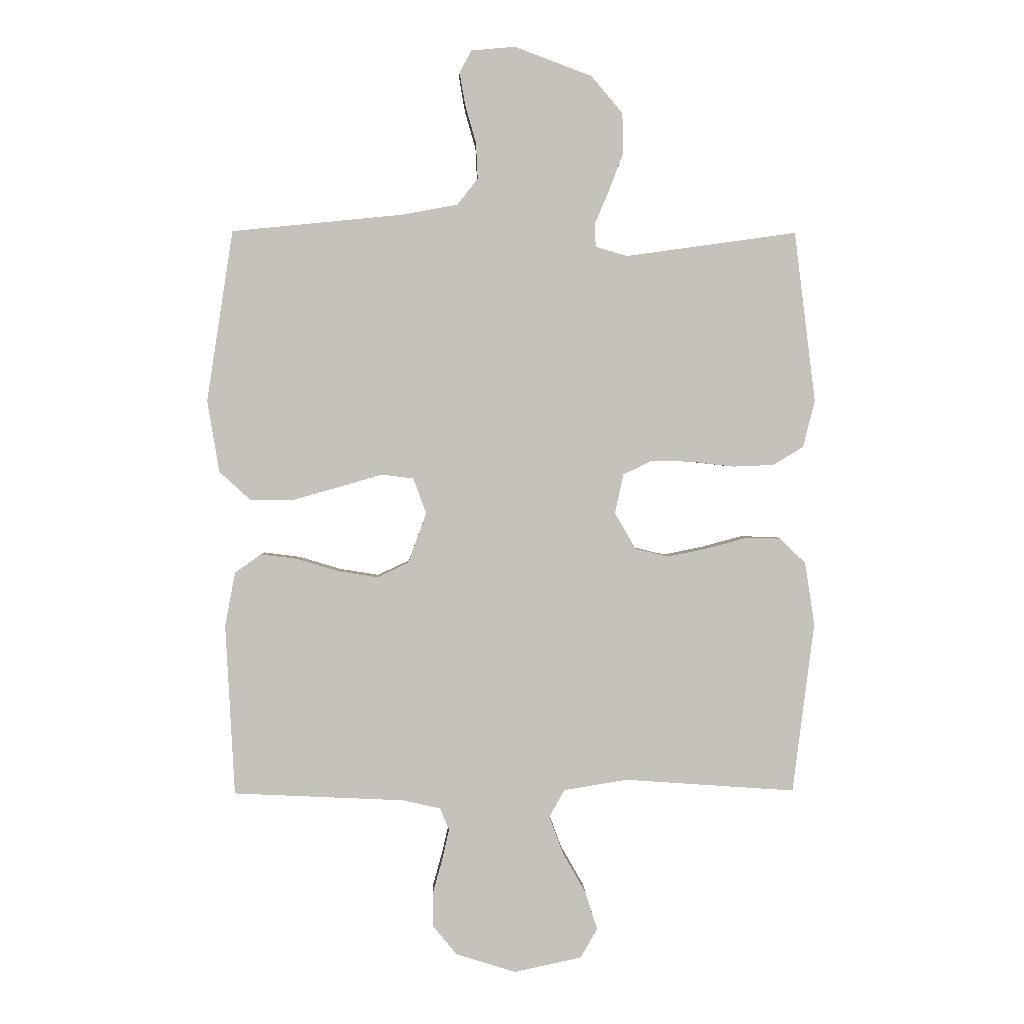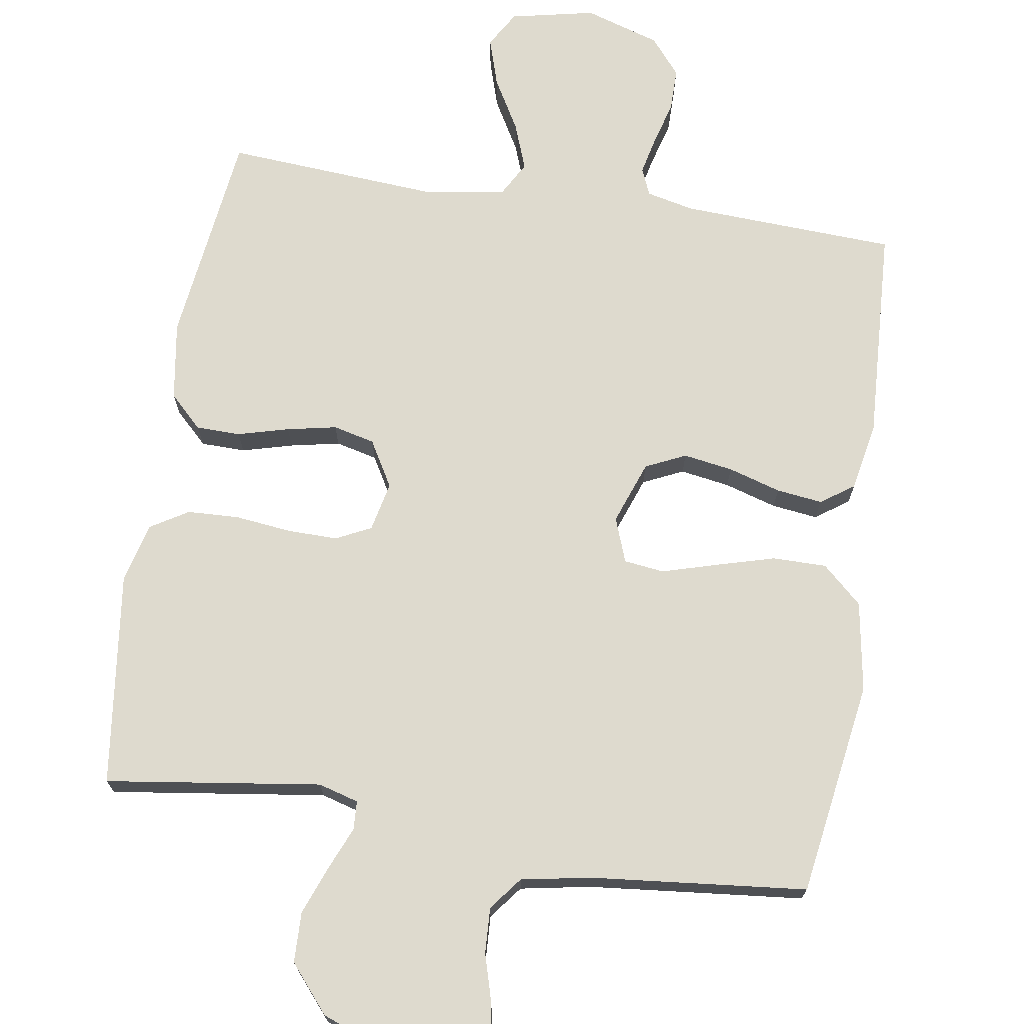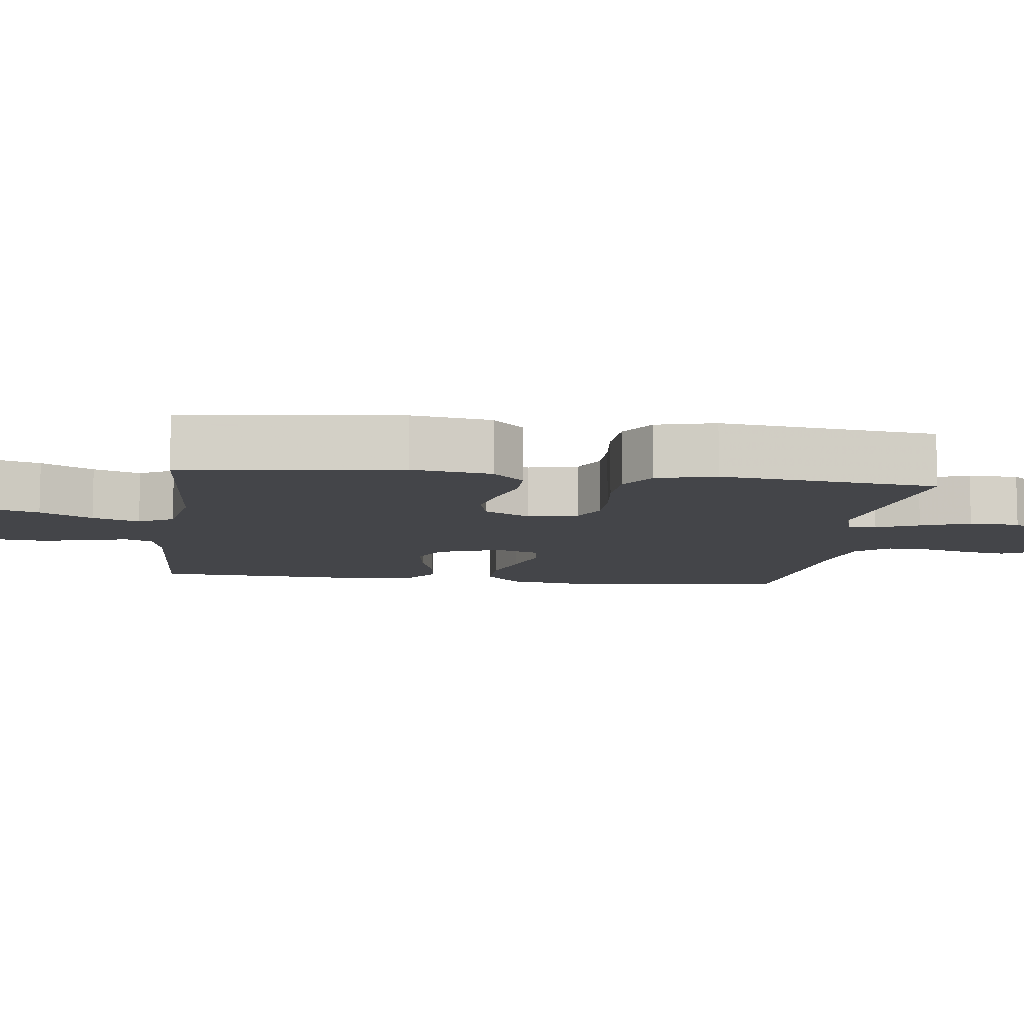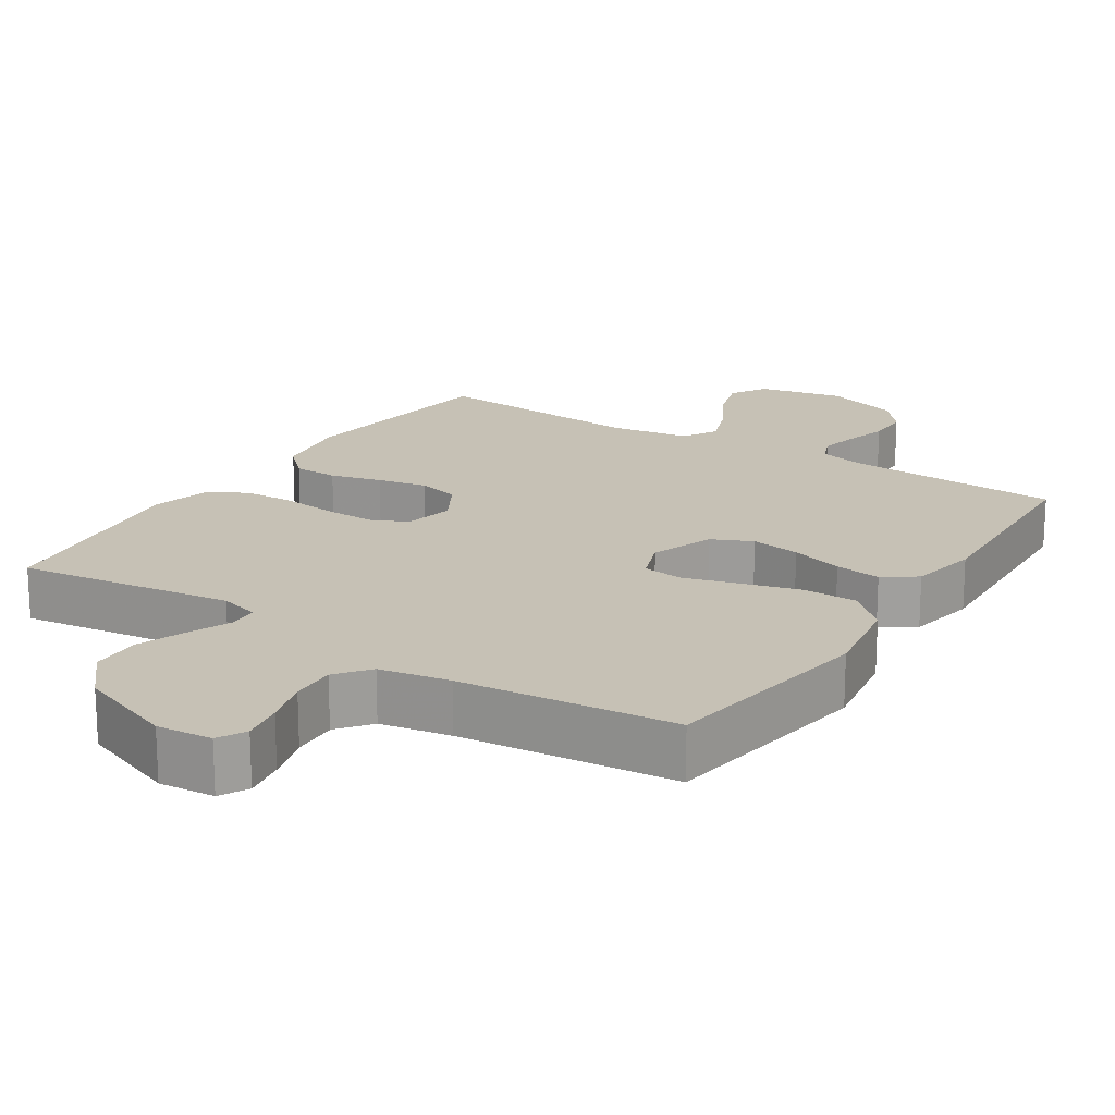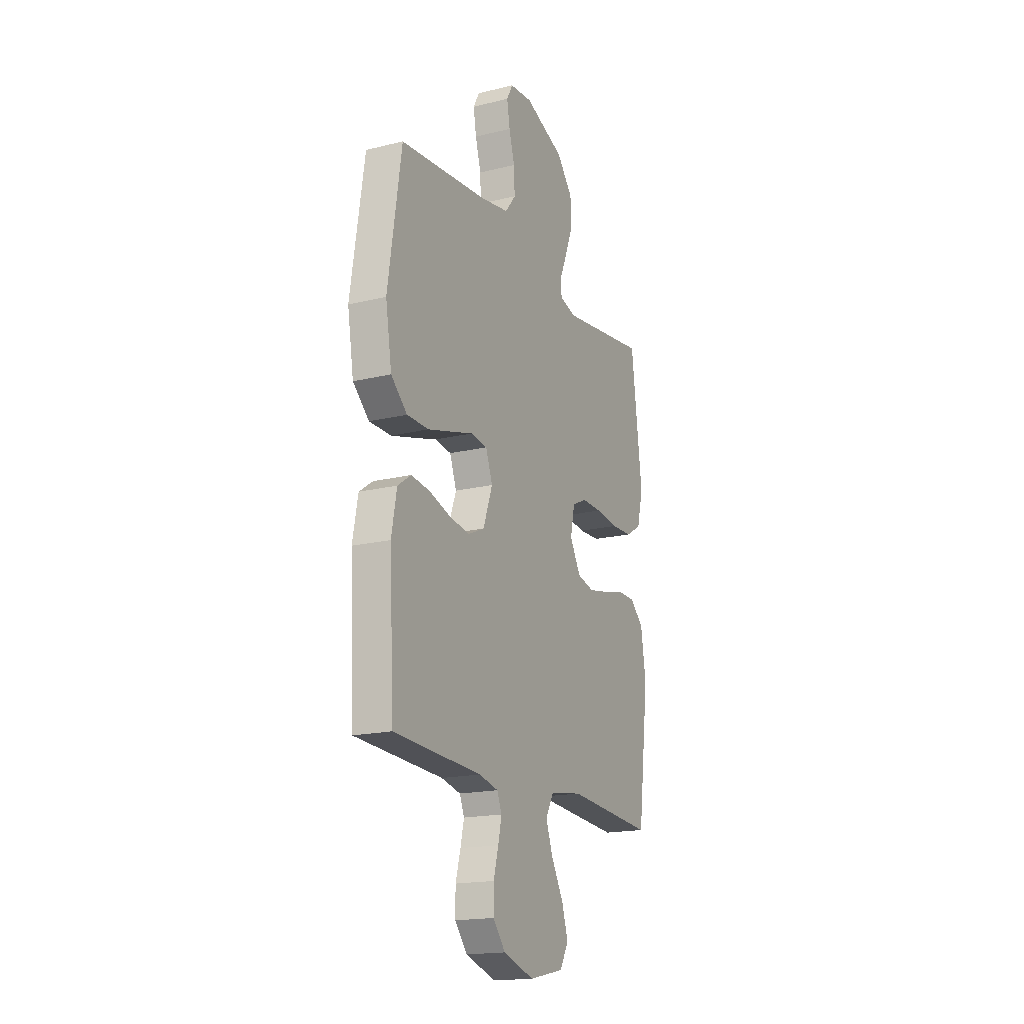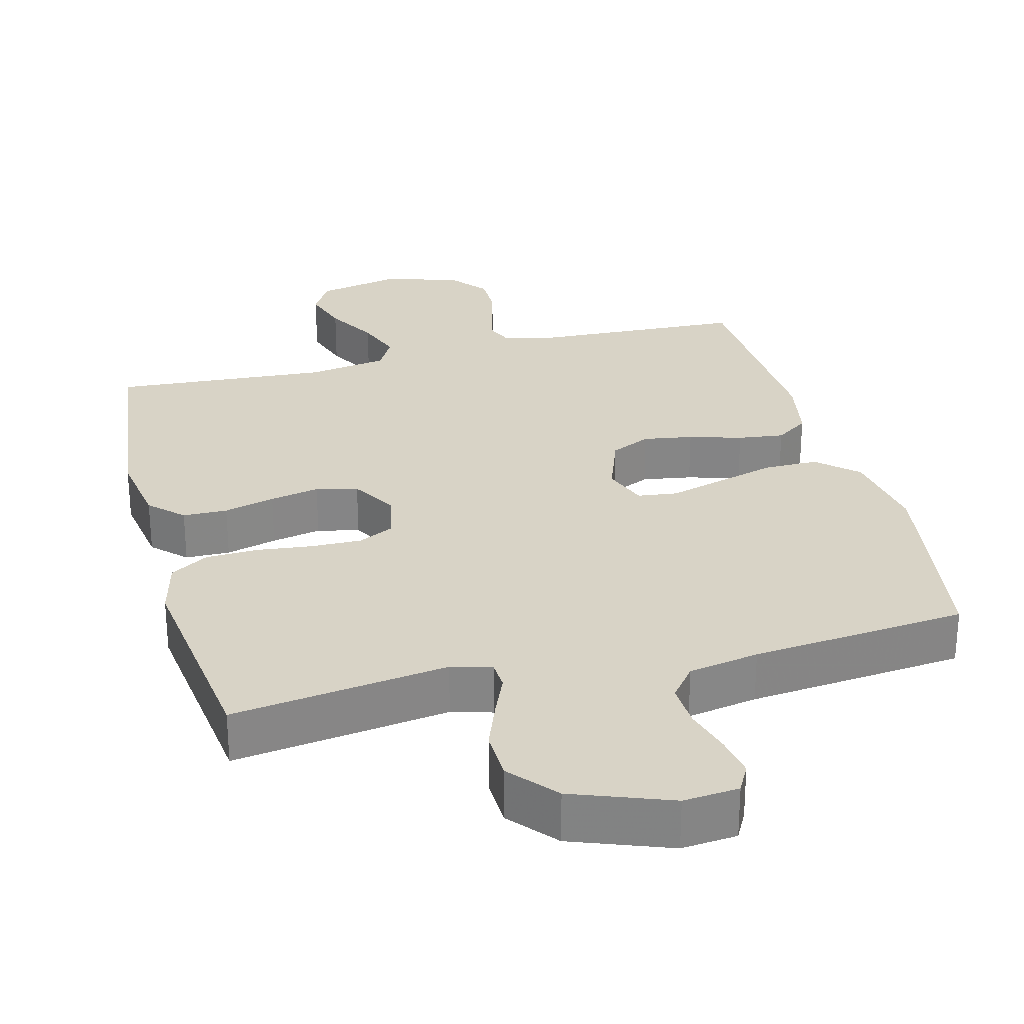
<metadata>
{"format":"obj","ext":"obj","renderer":"f3d","projection":"perspective","resolution":1024,"background":"white","views":[{"elev":1.9,"azim":178.2,"up":"+Z"},{"elev":71.3,"azim":8.9,"up":"+Y"},{"elev":-9.0,"azim":-97.3,"up":"+Y"},{"elev":18.8,"azim":32.9,"up":"+Y"},{"elev":-18.0,"azim":115.5,"up":"+Z"},{"elev":28.2,"azim":-14.6,"up":"+Y"}]}
</metadata>
<code>
v 0.5 0.07 -0.5
v 0.2 0.07 -0.514
v 0.134 0.07 -0.529
v 0.118 0.07 -0.567
v 0.13 0.07 -0.62
v 0.147 0.07 -0.681
v 0.147 0.07 -0.741
v 0.105 0.07 -0.792
v 0 0.07 -0.825
v -0.118 0.07 -0.8
v -0.148 0.07 -0.749
v -0.127 0.07 -0.682
v -0.086 0.07 -0.61
v -0.062 0.07 -0.545
v -0.089 0.07 -0.497
v -0.2 0.07 -0.479
v -0.5 0.07 -0.5
v -0.538 0.07 -0.2
v -0.521 0.07 -0.09
v -0.476 0.07 -0.046
v -0.414 0.07 -0.045
v -0.343 0.07 -0.064
v -0.274 0.07 -0.078
v -0.216 0.07 -0.064
v -0.179 0.07 0
v -0.194 0.07 0.069
v -0.243 0.07 0.093
v -0.313 0.07 0.092
v -0.391 0.07 0.083
v -0.463 0.07 0.086
v -0.516 0.07 0.118
v -0.537 0.07 0.2
v -0.5 0.07 0.5
v -0.2 0.07 0.458
v -0.144 0.07 0.474
v -0.142 0.07 0.514
v -0.167 0.07 0.573
v -0.193 0.07 0.641
v -0.191 0.07 0.711
v -0.136 0.07 0.776
v 0 0.07 0.827
v 0.077 0.07 0.82
v 0.098 0.07 0.781
v 0.088 0.07 0.723
v 0.069 0.07 0.657
v 0.066 0.07 0.594
v 0.102 0.07 0.548
v 0.2 0.07 0.53
v 0.5 0.07 0.5
v 0.546 0.07 0.2
v 0.525 0.07 0.074
v 0.47 0.07 0.024
v 0.395 0.07 0.024
v 0.313 0.07 0.047
v 0.237 0.07 0.069
v 0.181 0.07 0.062
v 0.158 0.07 0
v 0.19 0.07 -0.088
v 0.246 0.07 -0.114
v 0.315 0.07 -0.103
v 0.388 0.07 -0.081
v 0.452 0.07 -0.073
v 0.498 0.07 -0.105
v 0.516 0.07 -0.2
v 0.5 0 -0.5
v 0.2 0 -0.514
v 0.134 0 -0.529
v 0.118 0 -0.567
v 0.13 0 -0.62
v 0.147 0 -0.681
v 0.147 0 -0.741
v 0.105 0 -0.792
v 0 0 -0.825
v -0.118 0 -0.8
v -0.148 0 -0.749
v -0.127 0 -0.682
v -0.086 0 -0.61
v -0.062 0 -0.545
v -0.089 0 -0.497
v -0.2 0 -0.479
v -0.5 0 -0.5
v -0.538 0 -0.2
v -0.521 0 -0.09
v -0.476 0 -0.046
v -0.414 0 -0.045
v -0.343 0 -0.064
v -0.274 0 -0.078
v -0.216 0 -0.064
v -0.179 0 0
v -0.194 0 0.069
v -0.243 0 0.093
v -0.313 0 0.092
v -0.391 0 0.083
v -0.463 0 0.086
v -0.516 0 0.118
v -0.537 0 0.2
v -0.5 0 0.5
v -0.2 0 0.458
v -0.144 0 0.474
v -0.142 0 0.514
v -0.167 0 0.573
v -0.193 0 0.641
v -0.191 0 0.711
v -0.136 0 0.776
v 0 0 0.827
v 0.077 0 0.82
v 0.098 0 0.781
v 0.088 0 0.723
v 0.069 0 0.657
v 0.066 0 0.594
v 0.102 0 0.548
v 0.2 0 0.53
v 0.5 0 0.5
v 0.546 0 0.2
v 0.525 0 0.074
v 0.47 0 0.024
v 0.395 0 0.024
v 0.313 0 0.047
v 0.237 0 0.069
v 0.181 0 0.062
v 0.158 0 0
v 0.19 0 -0.088
v 0.246 0 -0.114
v 0.315 0 -0.103
v 0.388 0 -0.081
v 0.452 0 -0.073
v 0.498 0 -0.105
v 0.516 0 -0.2
f 63 64 1 2
f 60 61 62 63
f 59 60 63 2
f 58 59 2 3
f 57 58 3 4
f 52 53 54 55
f 50 51 52 55
f 48 49 50 55
f 47 48 55 56
f 46 47 56 57
f 42 43 44 45
f 40 41 42 45
f 40 45 46
f 36 37 38 39
f 36 39 40 46
f 31 32 33 34
f 31 34 35
f 28 29 30 31
f 27 28 31 35
f 26 27 35
f 25 26 35
f 19 20 21 22
f 19 22 23
f 16 17 18 19
f 15 16 19 23
f 14 15 23 24
f 10 11 12 13
f 10 13 14
f 9 10 14
f 8 9 14
f 5 6 7 8
f 4 5 8 14
f 35 36 46 57
f 25 35 57 4
f 4 14 24 25
f 66 65 128 127
f 127 126 125 124
f 66 127 124 123
f 67 66 123 122
f 68 67 122 121
f 119 118 117 116
f 119 116 115 114
f 119 114 113 112
f 120 119 112 111
f 121 120 111 110
f 109 108 107 106
f 109 106 105 104
f 110 109 104
f 103 102 101 100
f 110 104 103 100
f 98 97 96 95
f 99 98 95
f 95 94 93 92
f 99 95 92 91
f 99 91 90
f 99 90 89
f 86 85 84 83
f 87 86 83
f 83 82 81 80
f 87 83 80 79
f 88 87 79 78
f 77 76 75 74
f 78 77 74
f 78 74 73
f 78 73 72
f 72 71 70 69
f 78 72 69 68
f 121 110 100 99
f 68 121 99 89
f 89 88 78 68
f 1 65 66 2
f 2 66 67 3
f 3 67 68 4
f 4 68 69 5
f 5 69 70 6
f 6 70 71 7
f 7 71 72 8
f 8 72 73 9
f 9 73 74 10
f 10 74 75 11
f 11 75 76 12
f 12 76 77 13
f 13 77 78 14
f 14 78 79 15
f 15 79 80 16
f 16 80 81 17
f 17 81 82 18
f 18 82 83 19
f 19 83 84 20
f 20 84 85 21
f 21 85 86 22
f 22 86 87 23
f 23 87 88 24
f 24 88 89 25
f 25 89 90 26
f 26 90 91 27
f 27 91 92 28
f 28 92 93 29
f 29 93 94 30
f 30 94 95 31
f 31 95 96 32
f 32 96 97 33
f 33 97 98 34
f 34 98 99 35
f 35 99 100 36
f 36 100 101 37
f 37 101 102 38
f 38 102 103 39
f 39 103 104 40
f 40 104 105 41
f 41 105 106 42
f 42 106 107 43
f 43 107 108 44
f 44 108 109 45
f 45 109 110 46
f 46 110 111 47
f 47 111 112 48
f 48 112 113 49
f 49 113 114 50
f 50 114 115 51
f 51 115 116 52
f 52 116 117 53
f 53 117 118 54
f 54 118 119 55
f 55 119 120 56
f 56 120 121 57
f 57 121 122 58
f 58 122 123 59
f 59 123 124 60
f 60 124 125 61
f 61 125 126 62
f 62 126 127 63
f 63 127 128 64
f 64 128 65 1

</code>
